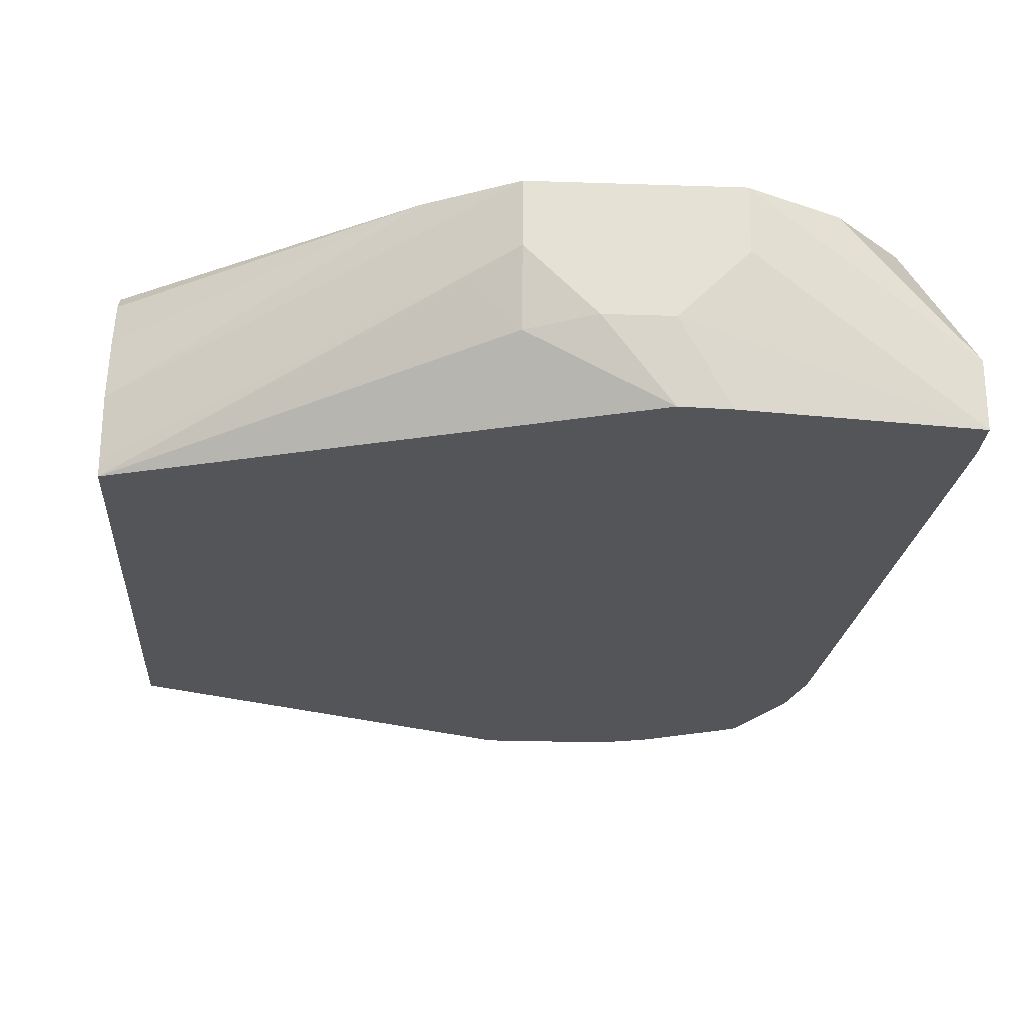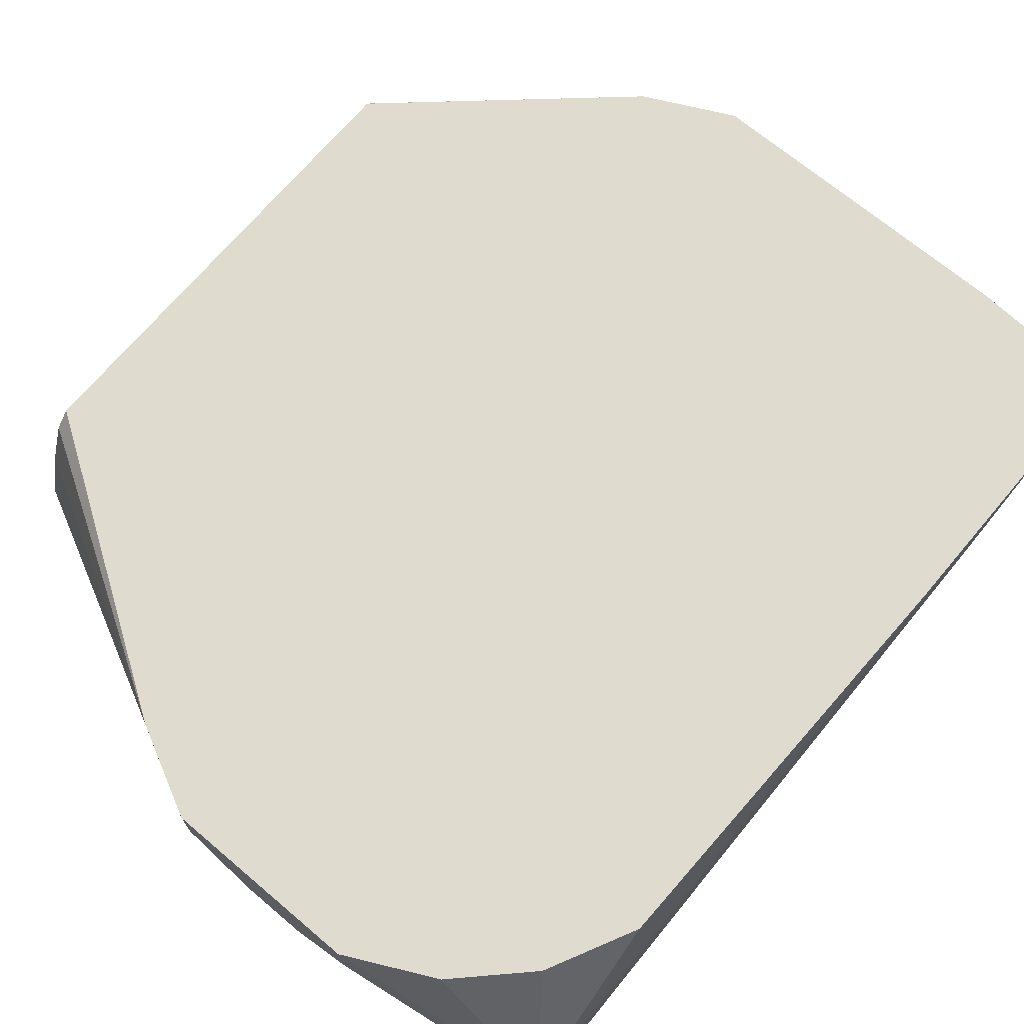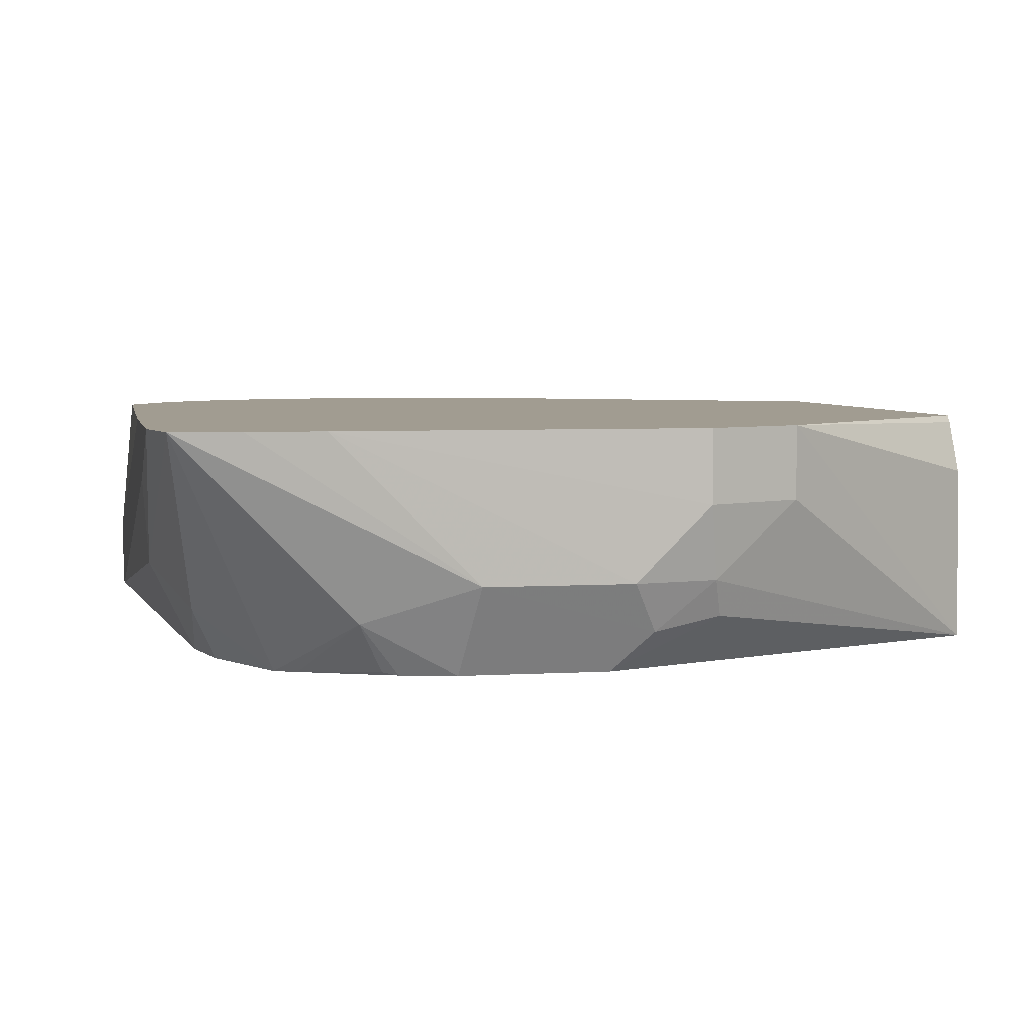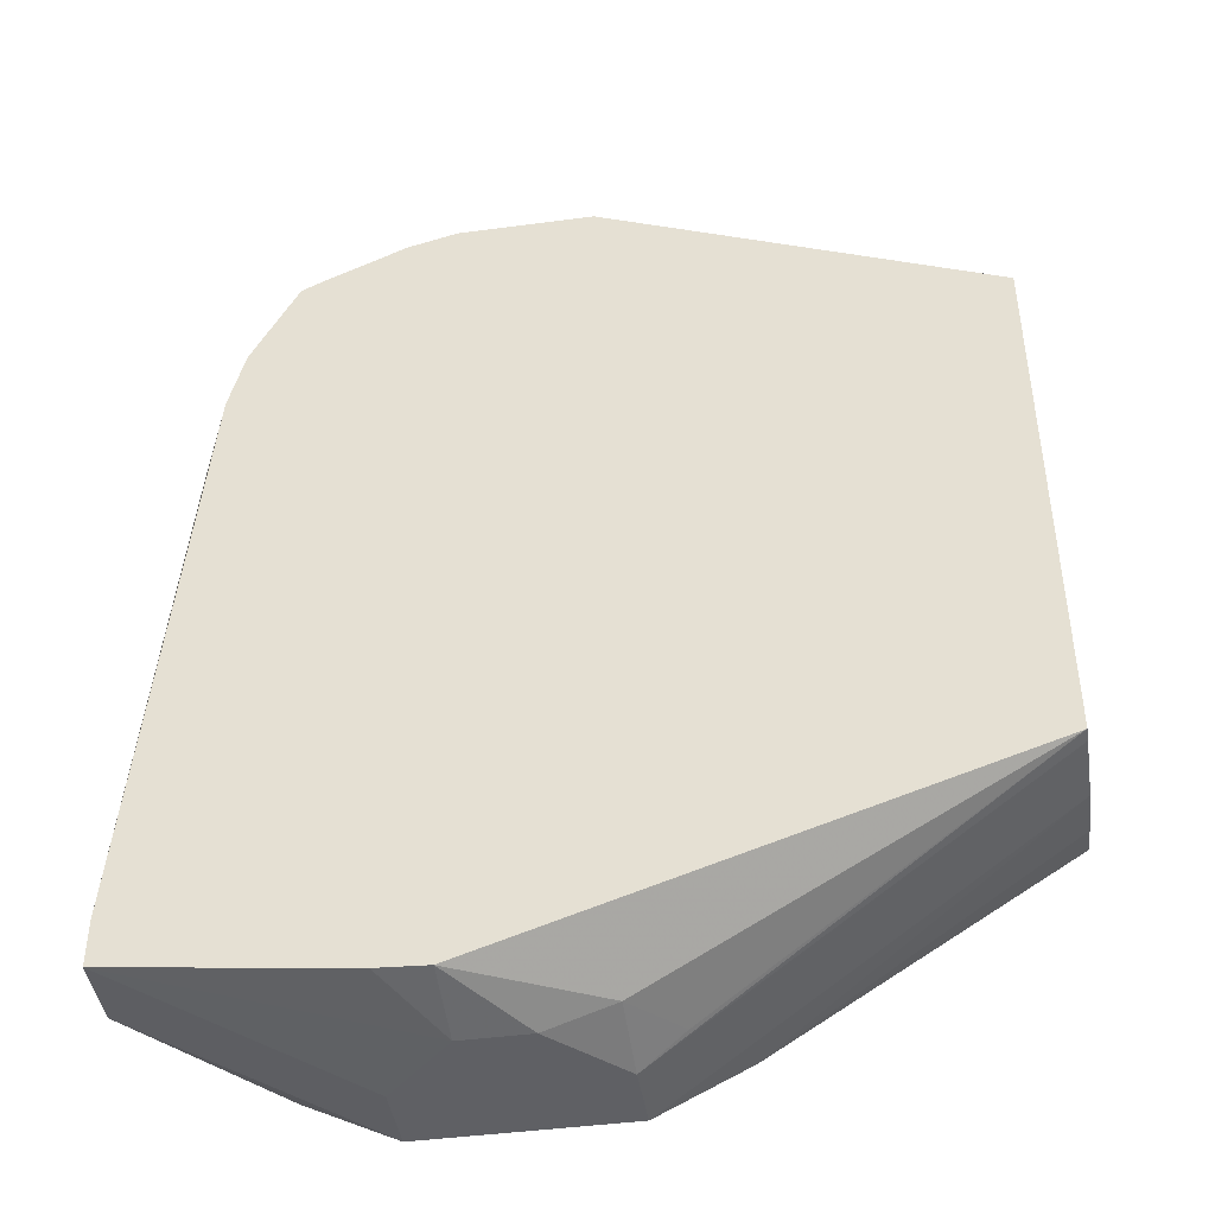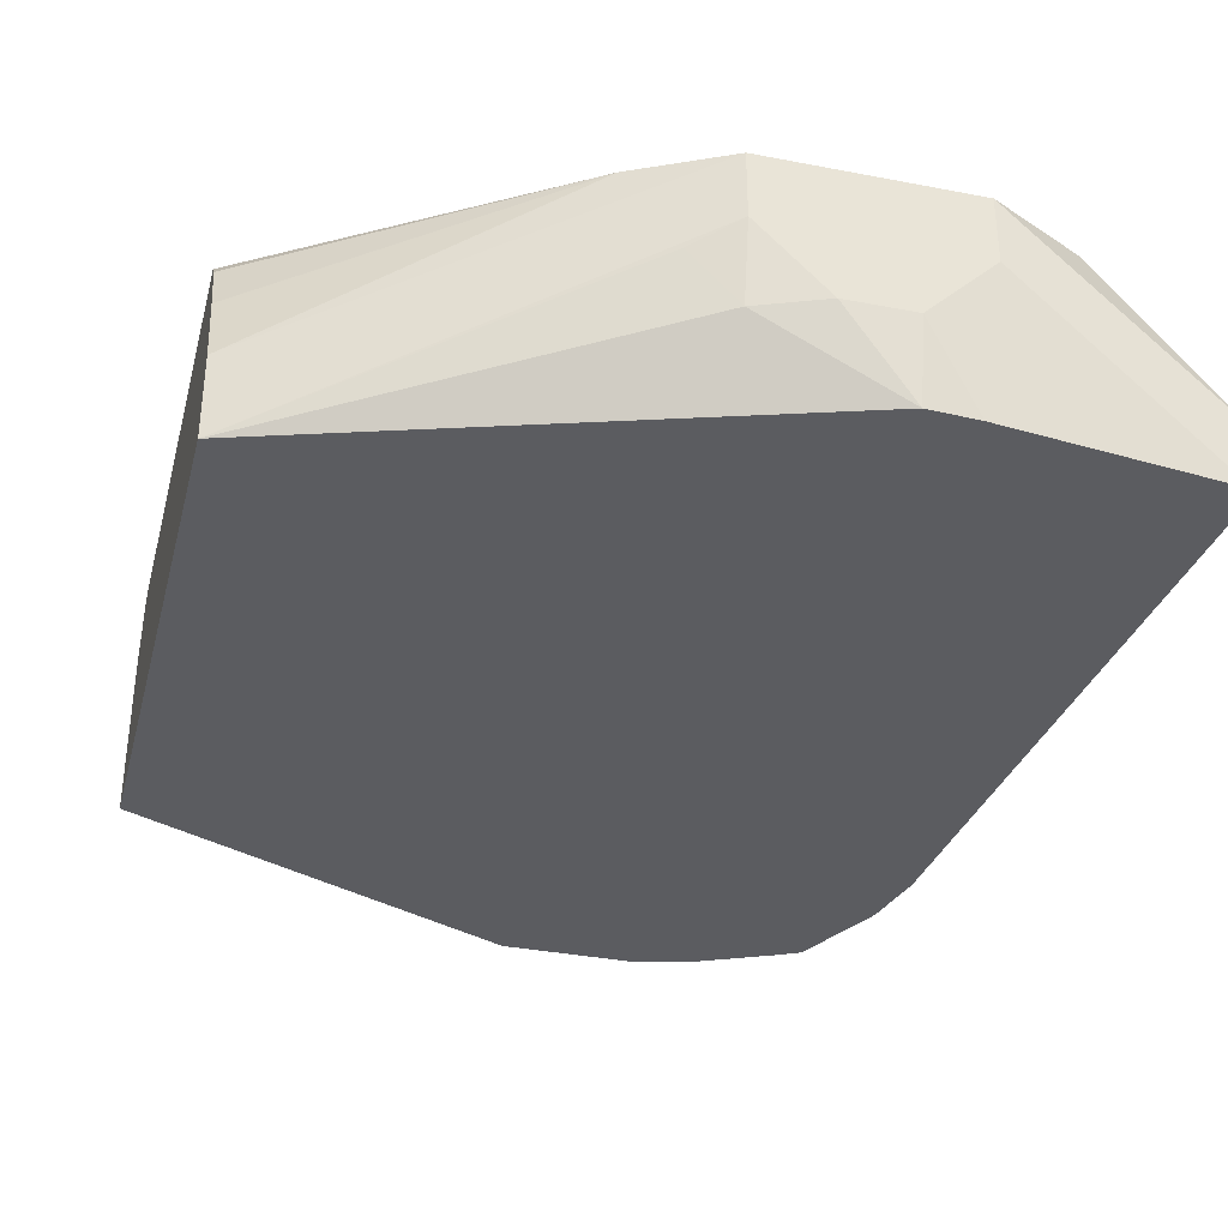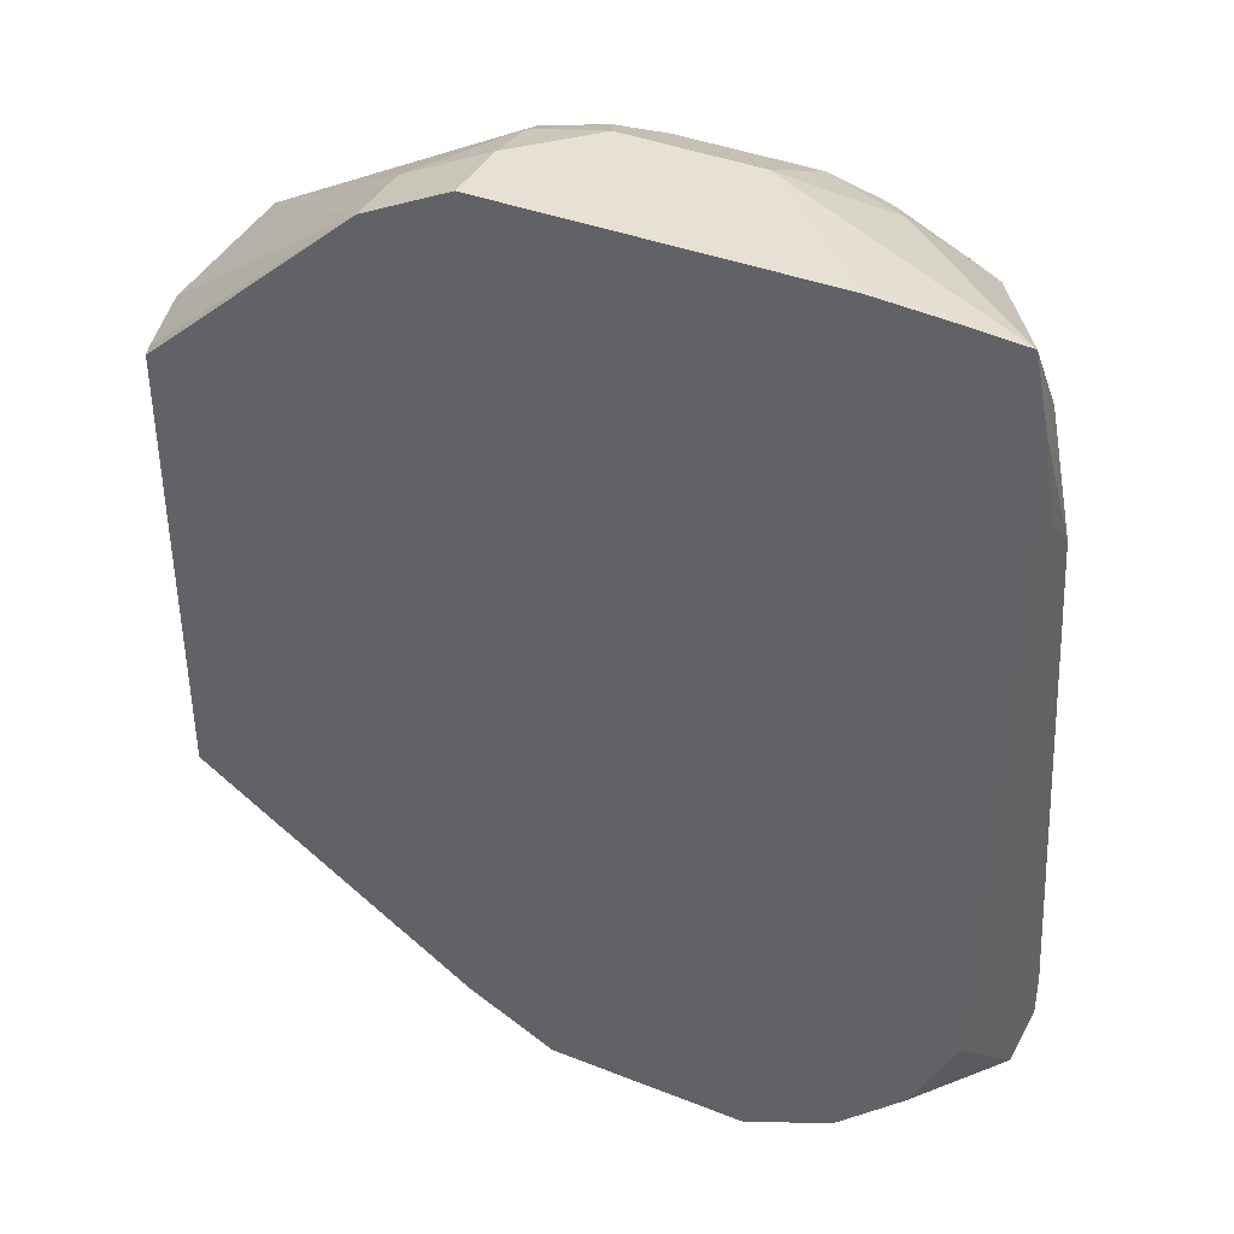
<metadata>
{"format":"obj","ext":"obj","renderer":"f3d","projection":"perspective","resolution":1024,"background":"white","views":[{"elev":-24.6,"azim":-3.2,"up":"+Z"},{"elev":70.5,"azim":40.2,"up":"+Z"},{"elev":4.5,"azim":168.9,"up":"+Z"},{"elev":-43.8,"azim":-171.1,"up":"+Y"},{"elev":-35.1,"azim":-14.4,"up":"+Z"},{"elev":39.8,"azim":26.1,"up":"+Y"}]}
</metadata>
<code>
v 0.0163 0.1322 0.2386
v 0.007017 0.1713 0.2386
v 0.02057 0.1854 0.2678
v -0.02064 0.2266 0.2386
v -0.4374 -0.1772 0.2386
v -0.09376 -0.2785 0.2386
v -0.1244 -0.2802 0.2386
v -0.206 -0.2781 0.2833
v -0.1648 -0.2884 0.2884
v -0.1236 -0.2884 0.2884
v -0.08242 -0.2884 0.3296
v 0.04622 -0.2622 0.2386
v 0.04622 -0.2341 0.2386
v 0.04622 -0.2622 0.2807
v -0.08242 -0.2884 0.3701
v -0.206 -0.2884 0.3296
v -0.206 -0.2884 0.3701
v -0.4374 -0.1775 0.2884
v -0.2609 -0.2609 0.3701
v -0.02751 -0.2609 0.3701
v 0.0137 -0.2197 0.3701
v 0.0412 -0.1648 0.3701
v 0.04622 0.1057 0.3701
v 0.04622 0.2437 0.3701
v 0.04622 0.1698 0.3397
v 0.0412 0.1236 0.2884
v 0.03767 0.2849 0.3701
v -0.4374 -0.1458 0.3701
v -0.4374 -0.1553 0.3598
v -0.4374 -0.1667 0.3296
v -0.4374 -0.1775 0.2472
v -0.2335 -0.2747 0.3159
v -0.4374 0.1599 0.2386
v -0.1974 0.2635 0.2386
v -0.115 0.2635 0.2386
v -0.03261 0.2326 0.2386
v -0.06185 0.2678 0.2678
v -0.07558 0.2541 0.2404
v -0.08426 0.2558 0.2386
v -0.1237 0.2884 0.2884
v -0.0007329 0.2877 0.3701
v -0.0437 0.2902 0.3701
v -0.206 0.2884 0.2884
v -0.2472 0.2884 0.3296
v -0.2472 0.2884 0.3701
v -0.3021 0.2609 0.3701
v -0.3021 0.2609 0.3296
v -0.2523 0.2781 0.2884
v -0.2197 0.2747 0.261
v -0.2575 0.2678 0.2678
v -0.4374 0.1569 0.3375
v -0.4374 0.1426 0.3661
v -0.4374 0.1394 0.3701
f 39 36 35
f 37 35 40
f 37 40 27
f 37 27 4
f 41 27 40
f 41 42 27
f 41 40 42
f 39 35 37
f 42 40 43
f 3 4 27
f 39 37 38
f 5 33 4
f 36 38 37
f 36 37 4
f 36 4 35
f 35 4 34
f 34 4 33
f 5 28 33
f 8 9 16
f 32 5 8
f 32 8 16
f 42 43 44
f 39 38 36
f 42 44 45
f 51 46 33
f 45 46 27
f 32 16 5
f 13 6 1
f 46 53 27
f 53 28 27
f 53 33 28
f 51 33 53
f 52 51 53
f 52 53 46
f 52 46 51
f 40 49 43
f 40 35 49
f 49 35 34
f 50 49 34
f 50 34 33
f 50 33 48
f 50 48 49
f 49 48 43
f 44 43 48
f 47 44 48
f 47 48 33
f 47 33 46
f 47 46 44
f 45 44 46
f 42 45 27
f 31 5 16
f 17 18 16
f 31 18 5
f 17 15 19
f 17 19 18
f 17 16 15
f 15 16 9
f 11 15 9
f 11 12 15
f 12 14 15
f 12 13 14
f 12 6 13
f 10 7 6
f 15 20 19
f 10 6 12
f 10 11 9
f 10 9 7
f 7 9 8
f 7 8 5
f 7 5 6
f 6 5 1
f 1 5 4
f 2 1 4
f 2 4 3
f 2 3 1
f 10 12 11
f 15 14 20
f 31 16 18
f 21 22 20
f 18 28 5
f 29 28 18
f 30 29 18
f 30 18 19
f 29 19 28
f 19 20 28
f 20 27 28
f 22 27 20
f 24 27 22
f 26 27 24
f 26 3 27
f 30 19 29
f 26 13 1
f 26 1 3
f 21 14 22
f 23 22 14
f 23 24 22
f 21 20 14
f 13 24 14
f 25 24 13
f 25 26 24
f 25 13 26
f 23 14 24

</code>
